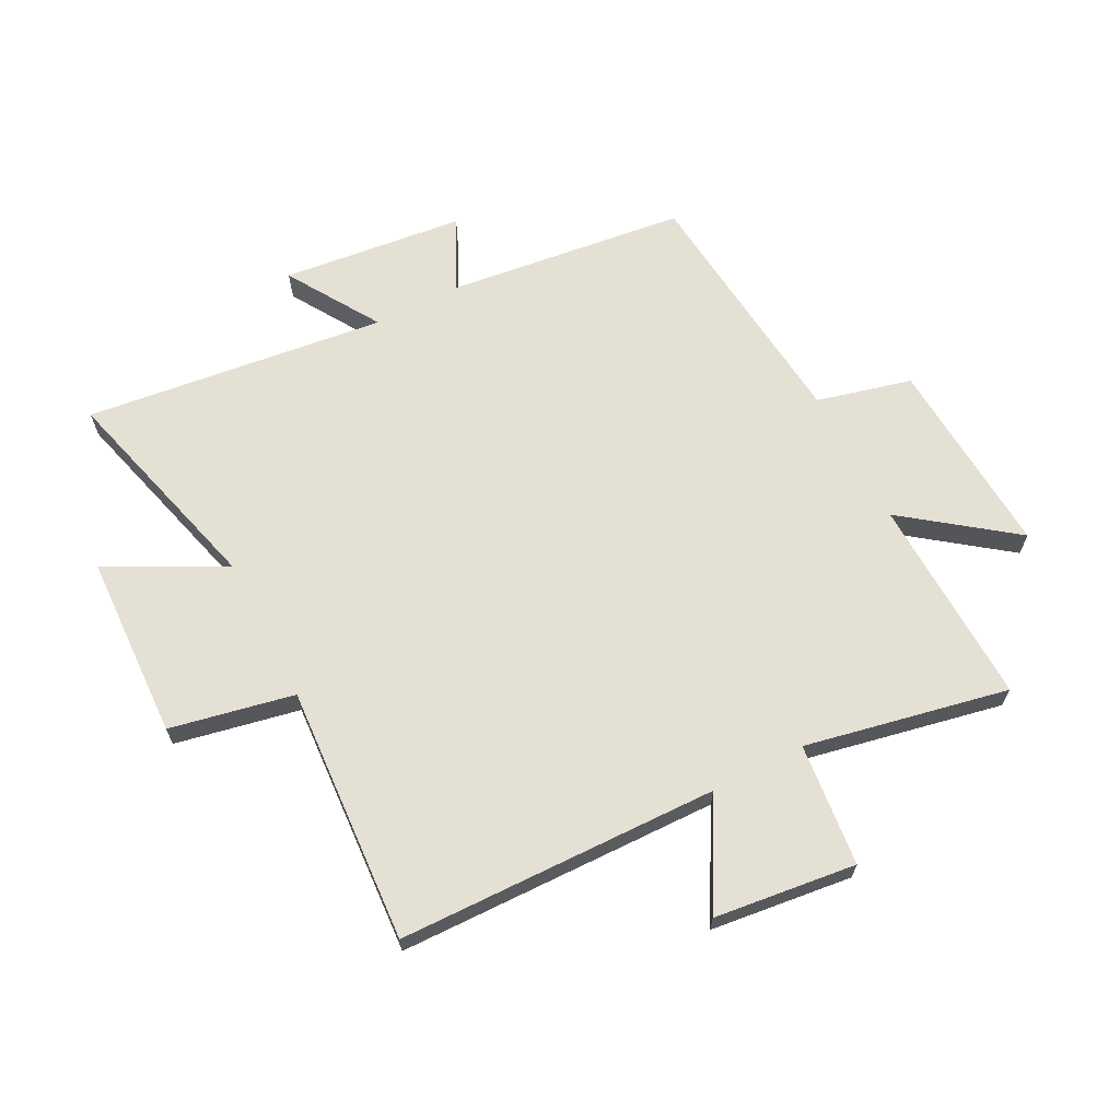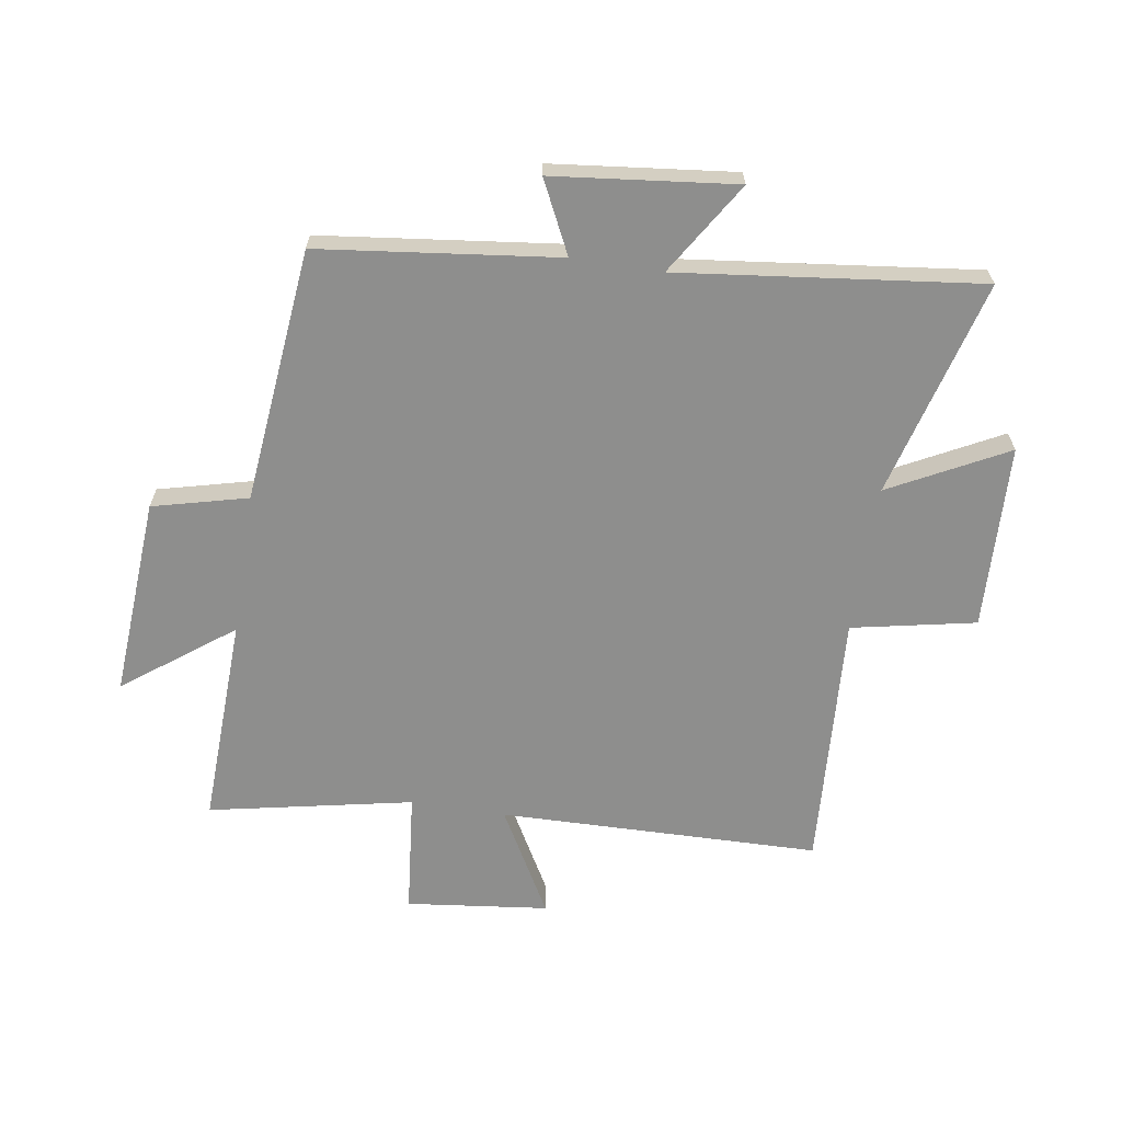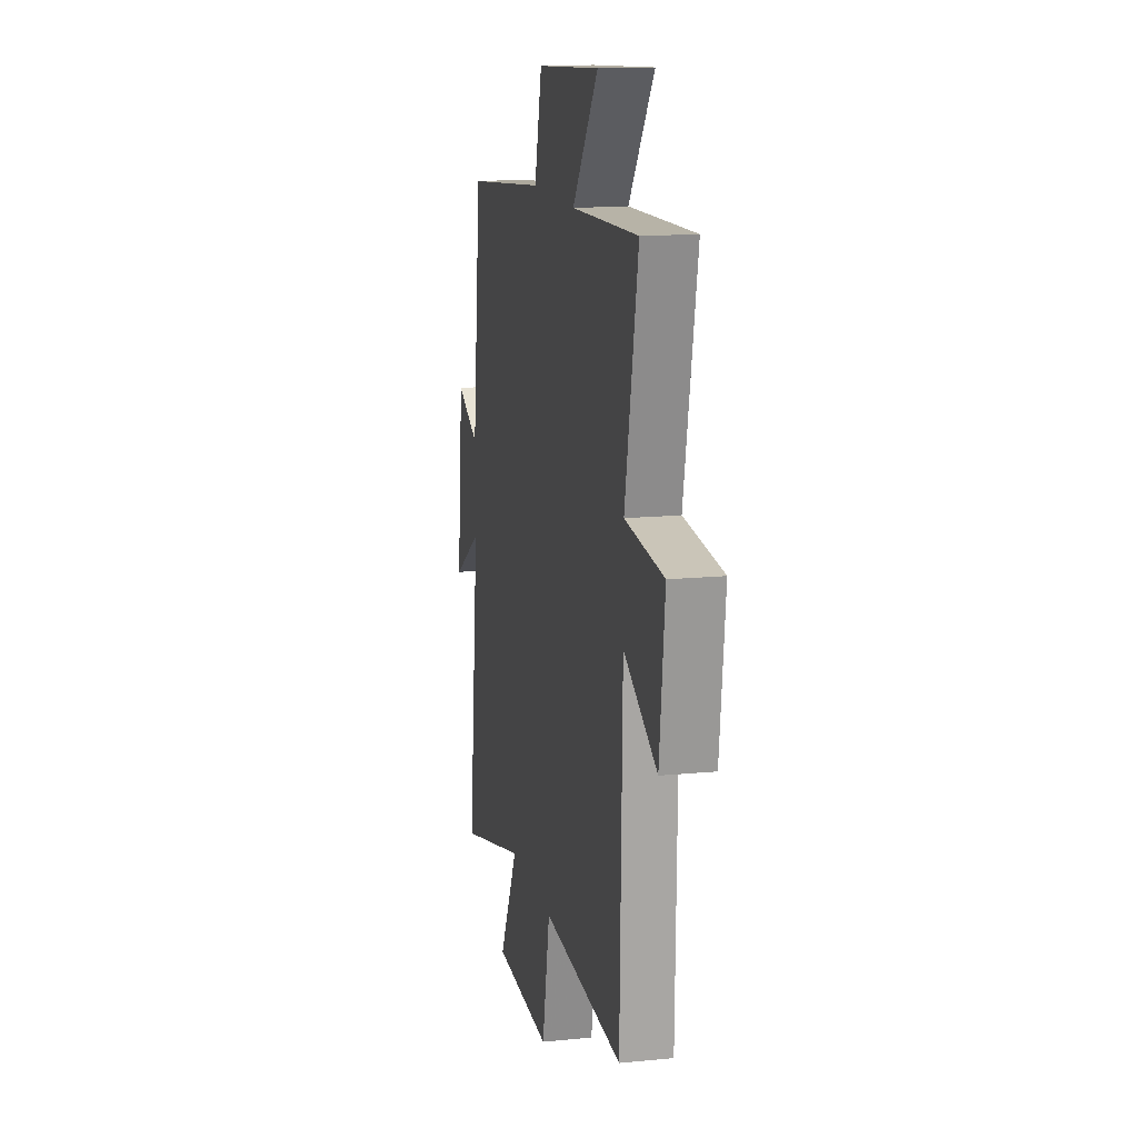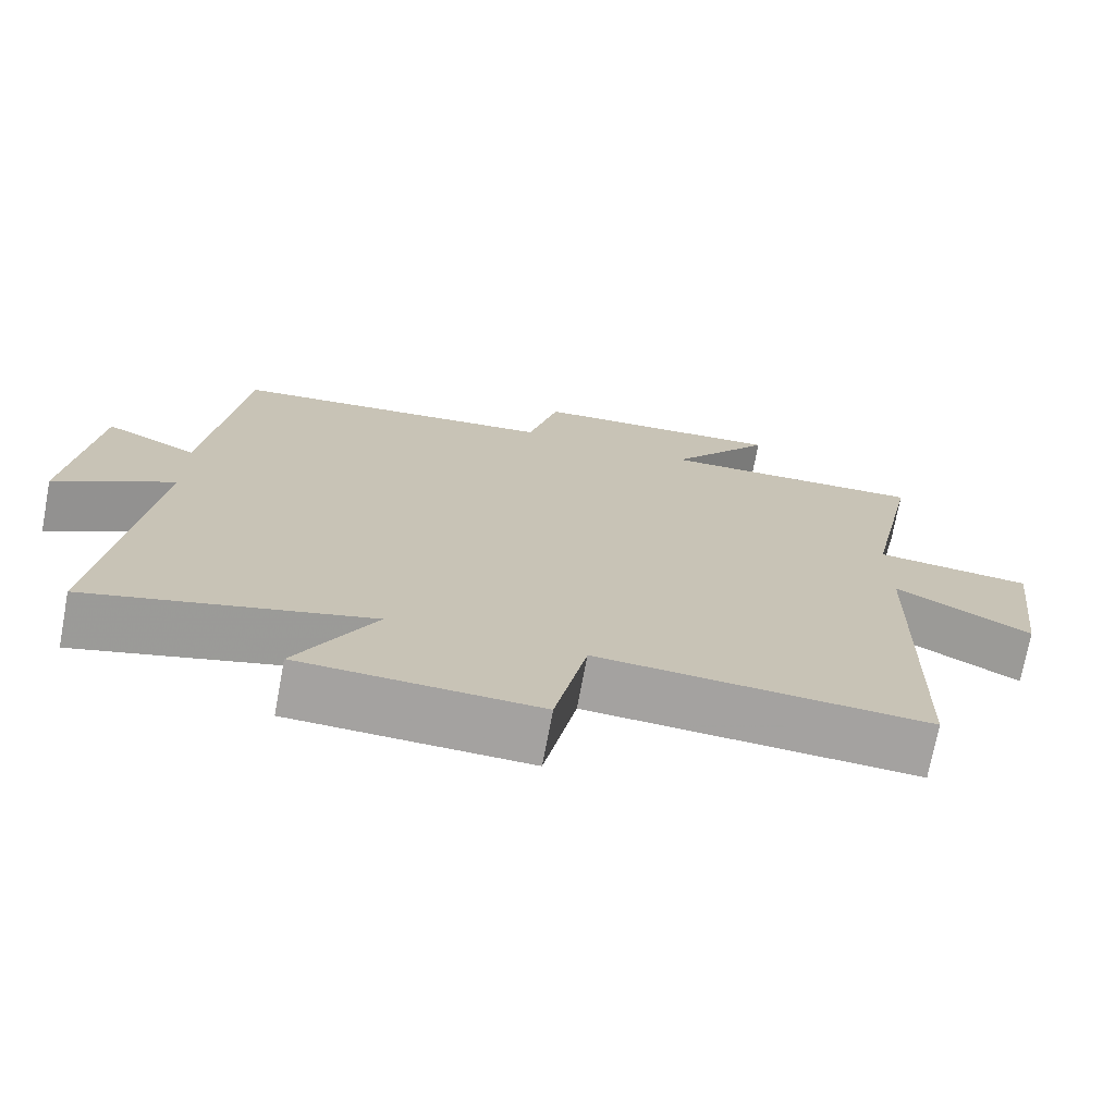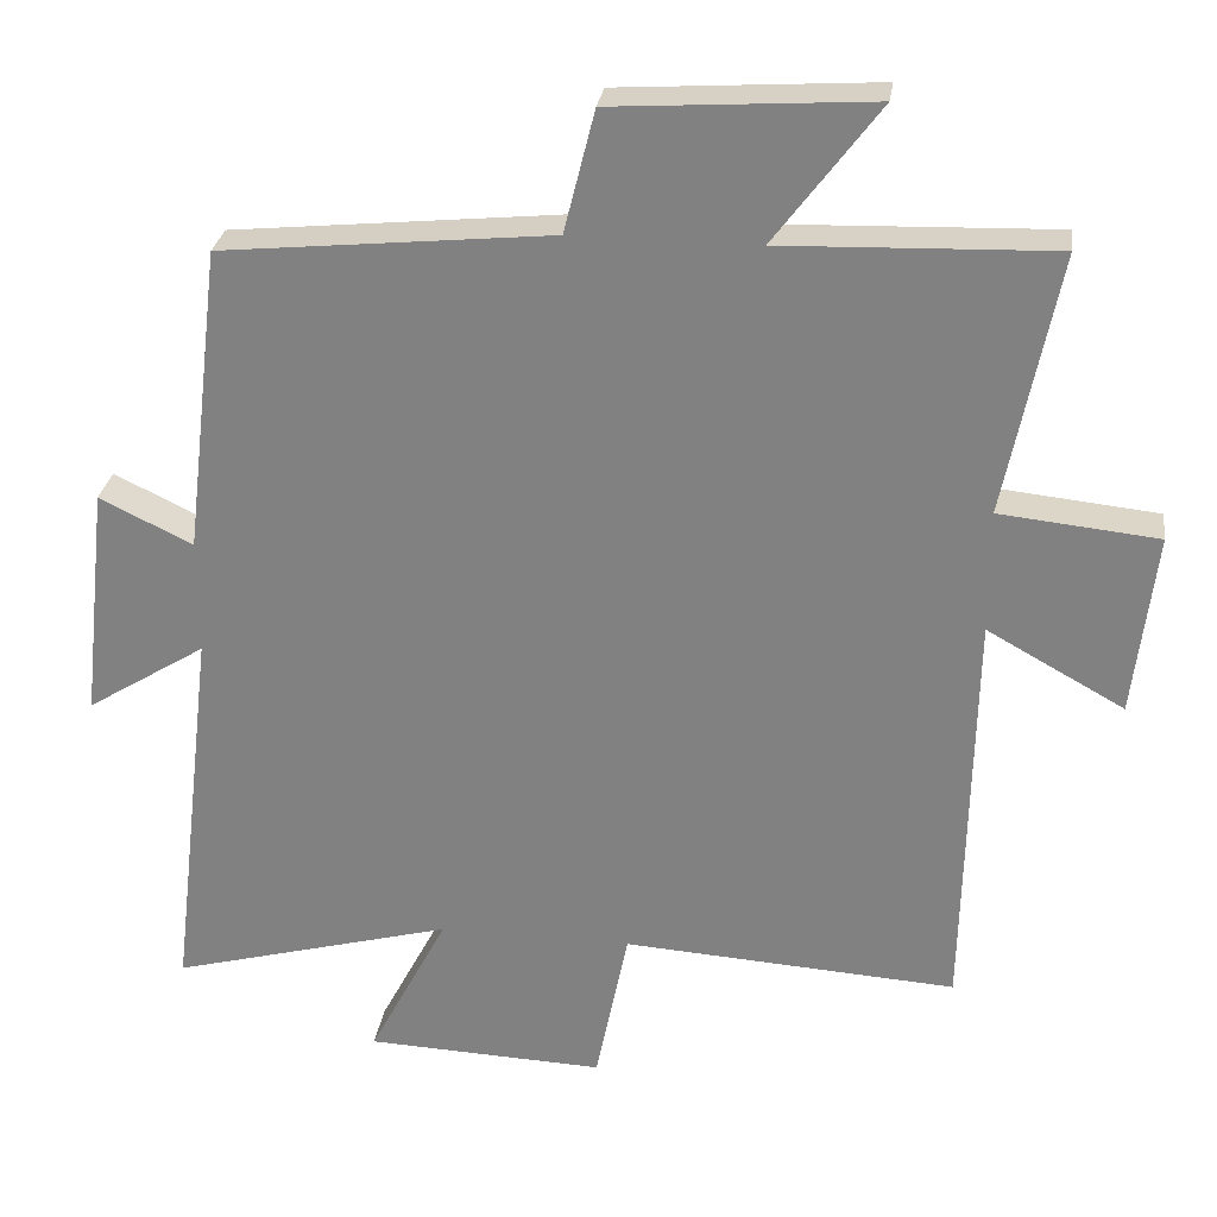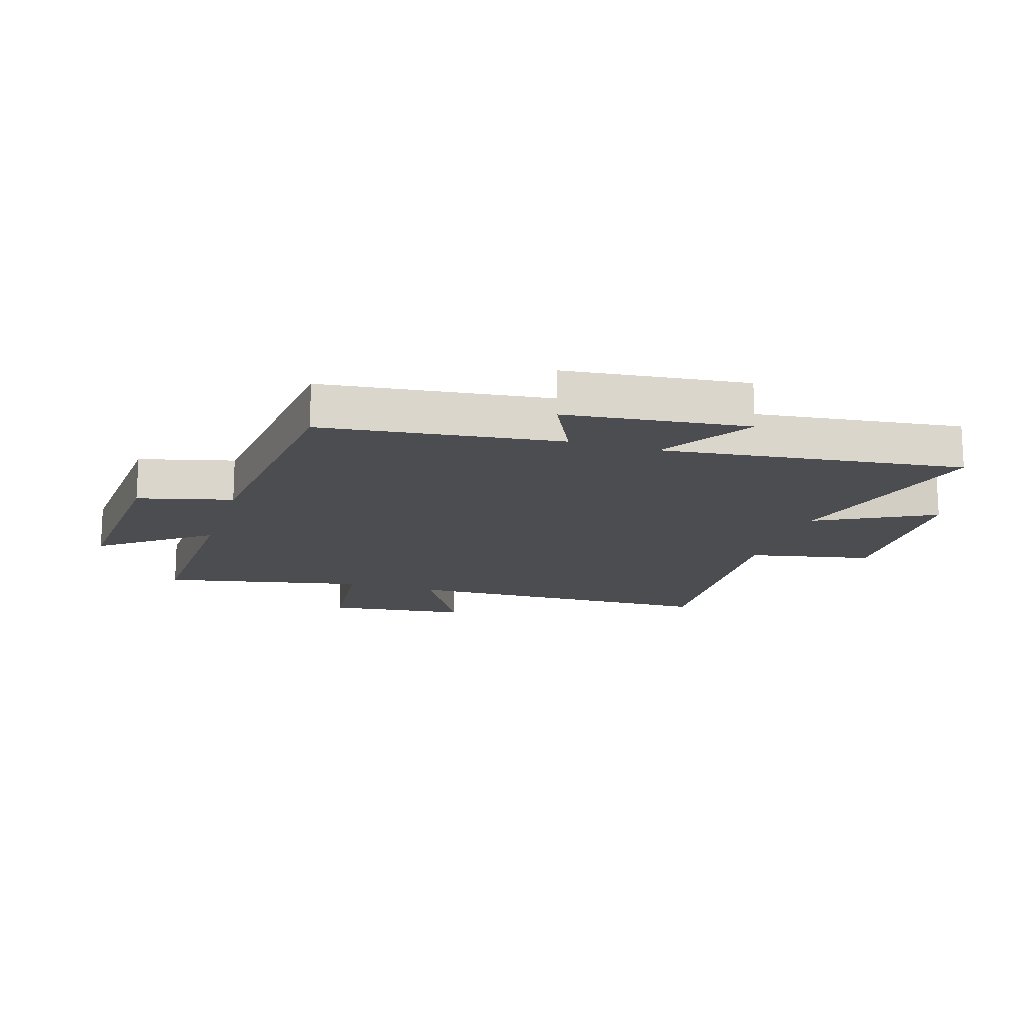
<metadata>
{"format":"obj","ext":"obj","renderer":"f3d","projection":"perspective","resolution":1024,"background":"white","views":[{"elev":65.8,"azim":-117.3,"up":"+Y"},{"elev":-64.9,"azim":81.1,"up":"+Y"},{"elev":14.6,"azim":-102.0,"up":"+Z"},{"elev":-72.6,"azim":169.4,"up":"+Z"},{"elev":28.2,"azim":-172.0,"up":"+Z"},{"elev":-15.9,"azim":72.8,"up":"+Y"}]}
</metadata>
<code>
v -0.489 0.07 -0.527
v -0.5 0.07 0.011
v -0.678 0.07 -0.088
v -0.706 0.07 0.15
v -0.5 0.07 0.171
v -0.569 0.07 0.512
v -0.216 0.07 0.5
v -0.352 0.07 0.681
v -0.016 0.07 0.659
v 0.024 0.07 0.5
v 0.452 0.07 0.457
v 0.5 0.07 0.057
v 0.621 0.07 0.116
v 0.655 0.07 -0.19
v 0.5 0.07 -0.093
v 0.56 0.07 -0.599
v 0.194 0.07 -0.5
v 0.296 0.07 -0.696
v -0.014 0.07 -0.708
v -0.056 0.07 -0.5
v -0.489 0 -0.527
v -0.5 0 0.011
v -0.678 0 -0.088
v -0.706 0 0.15
v -0.5 0 0.171
v -0.569 0 0.512
v -0.216 0 0.5
v -0.352 0 0.681
v -0.016 0 0.659
v 0.024 0 0.5
v 0.452 0 0.457
v 0.5 0 0.057
v 0.621 0 0.116
v 0.655 0 -0.19
v 0.5 0 -0.093
v 0.56 0 -0.599
v 0.194 0 -0.5
v 0.296 0 -0.696
v -0.014 0 -0.708
v -0.056 0 -0.5
f 17 18 19 20
f 15 16 17
f 15 17 20
f 12 13 14 15
f 20 1 2
f 15 20 2
f 12 15 2
f 11 12 2
f 10 11 2
f 7 8 9 10
f 5 6 7
f 10 2 3
f 7 10 3
f 5 7 3
f 3 4 5
f 40 39 38 37
f 37 36 35
f 40 37 35
f 35 34 33 32
f 22 21 40
f 22 40 35
f 22 35 32
f 22 32 31
f 22 31 30
f 30 29 28 27
f 27 26 25
f 23 22 30
f 23 30 27
f 23 27 25
f 25 24 23
f 1 21 22 2
f 2 22 23 3
f 3 23 24 4
f 4 24 25 5
f 5 25 26 6
f 6 26 27 7
f 7 27 28 8
f 8 28 29 9
f 9 29 30 10
f 10 30 31 11
f 11 31 32 12
f 12 32 33 13
f 13 33 34 14
f 14 34 35 15
f 15 35 36 16
f 16 36 37 17
f 17 37 38 18
f 18 38 39 19
f 19 39 40 20
f 20 40 21 1

</code>
